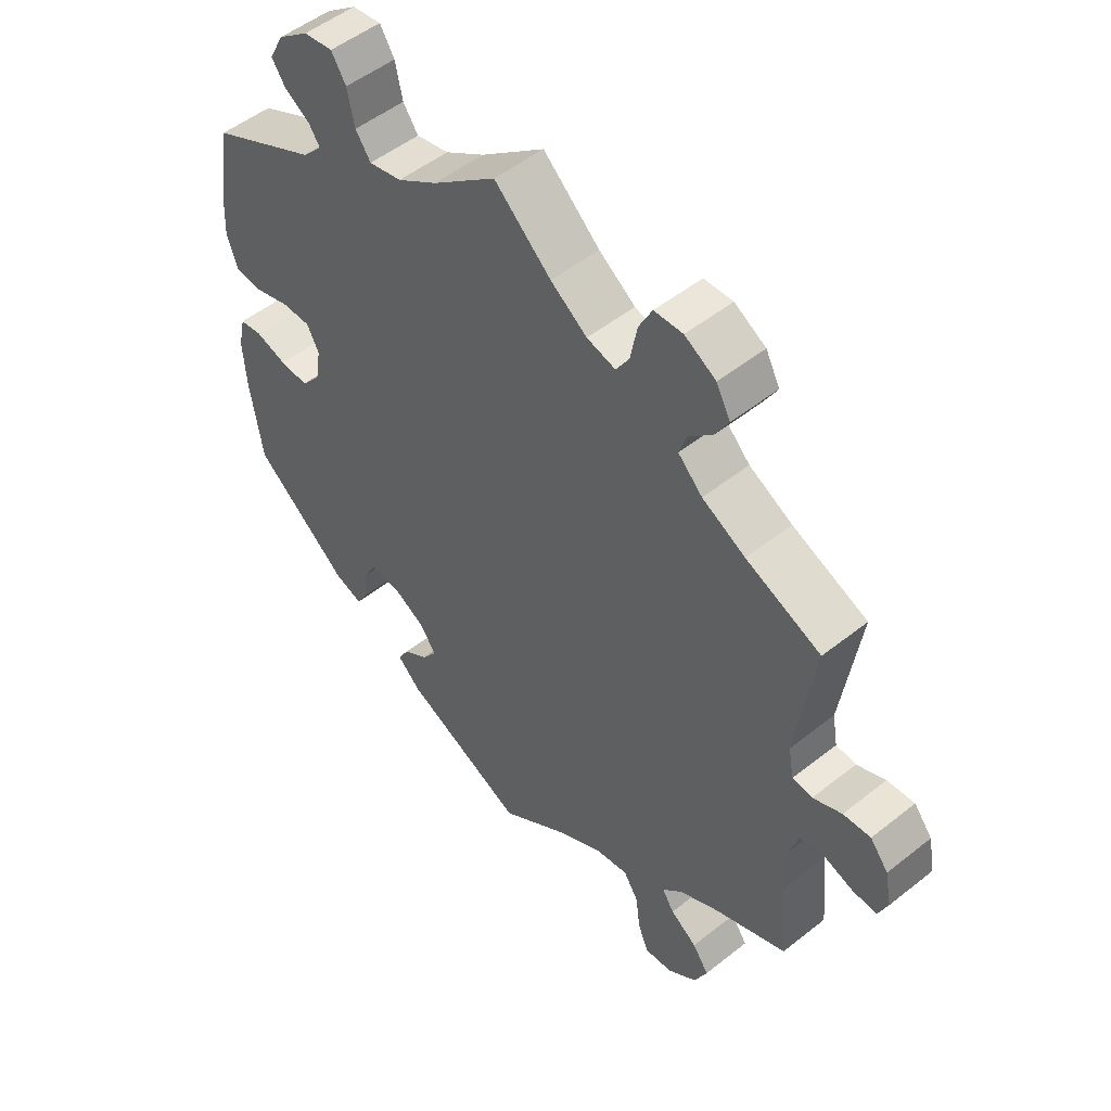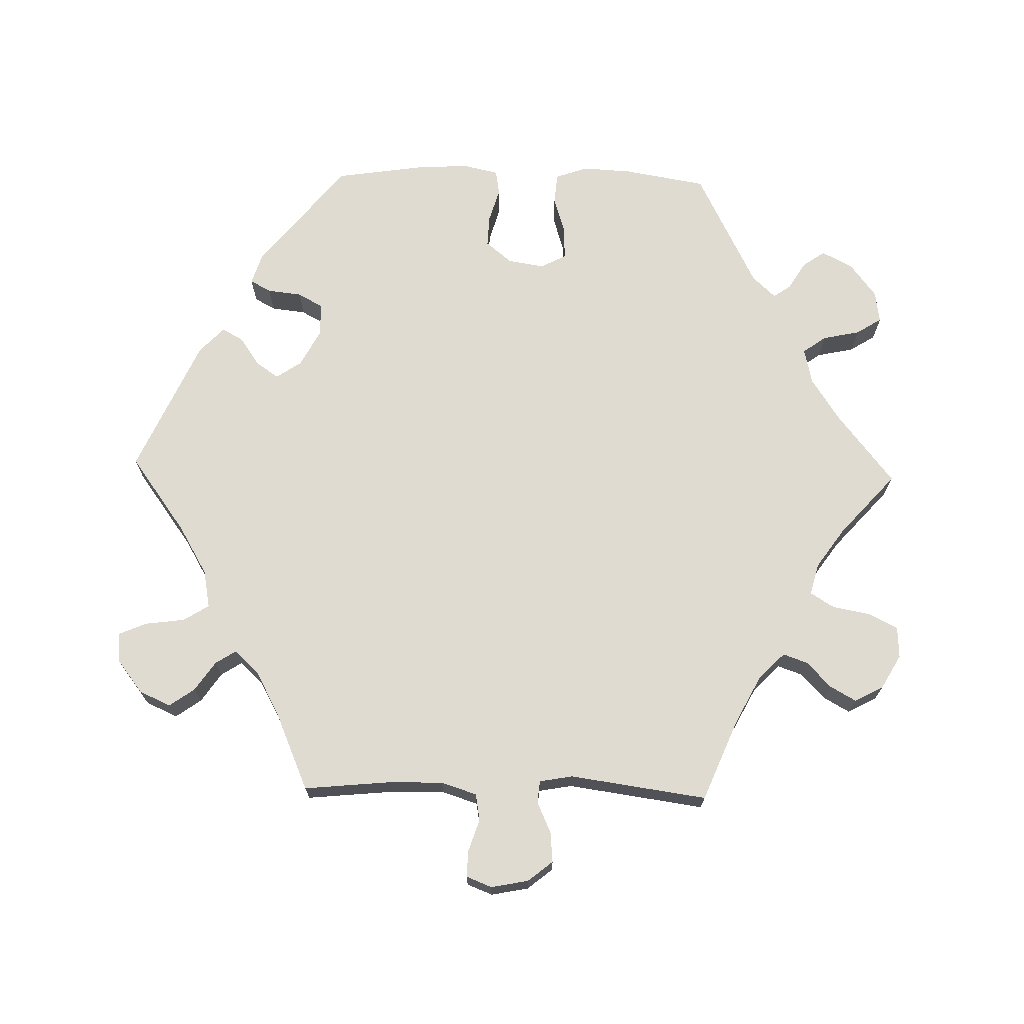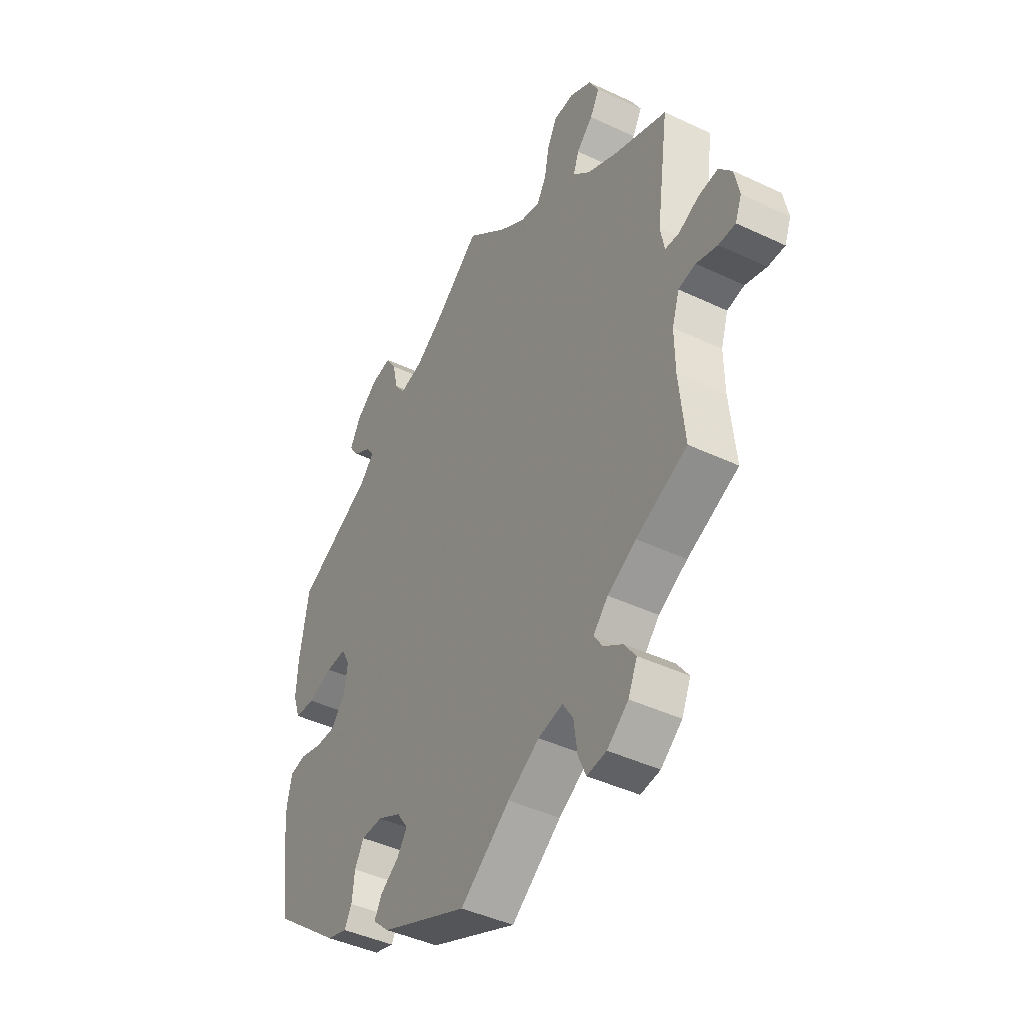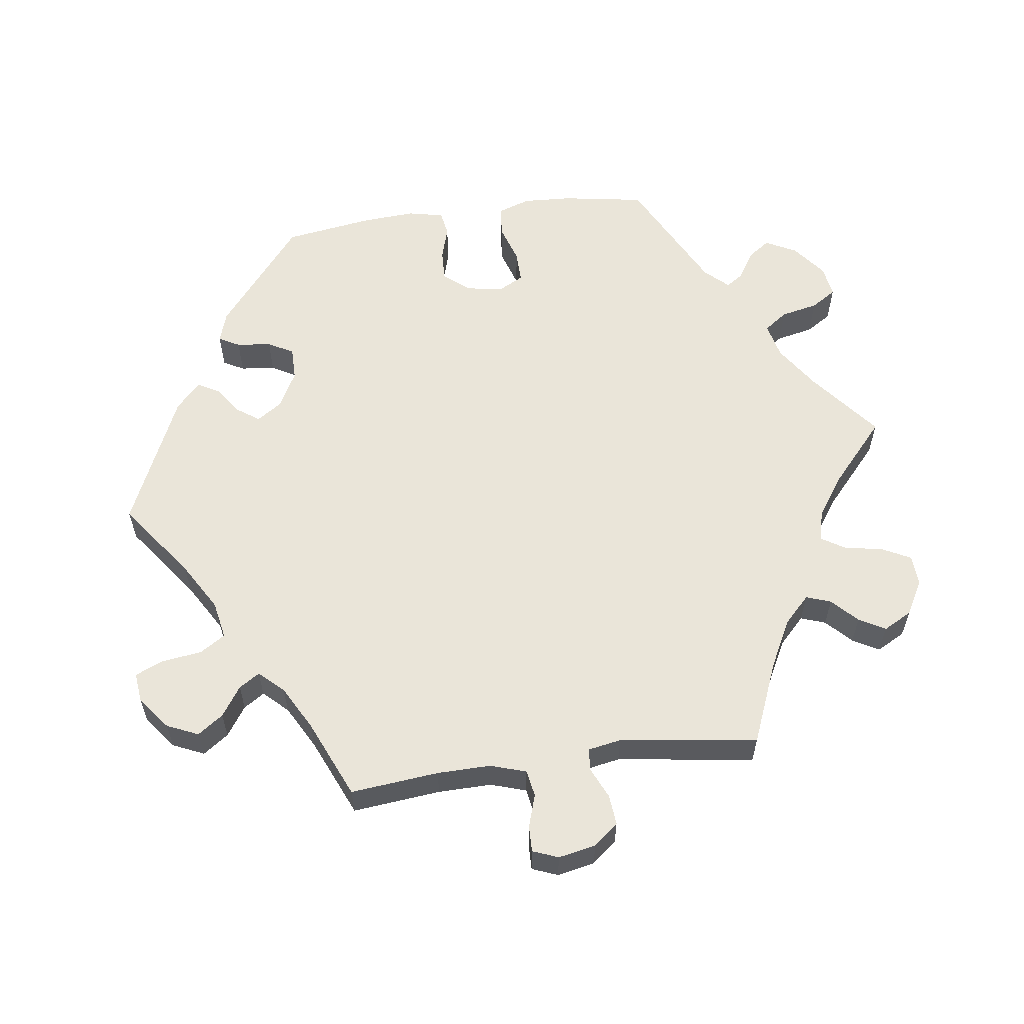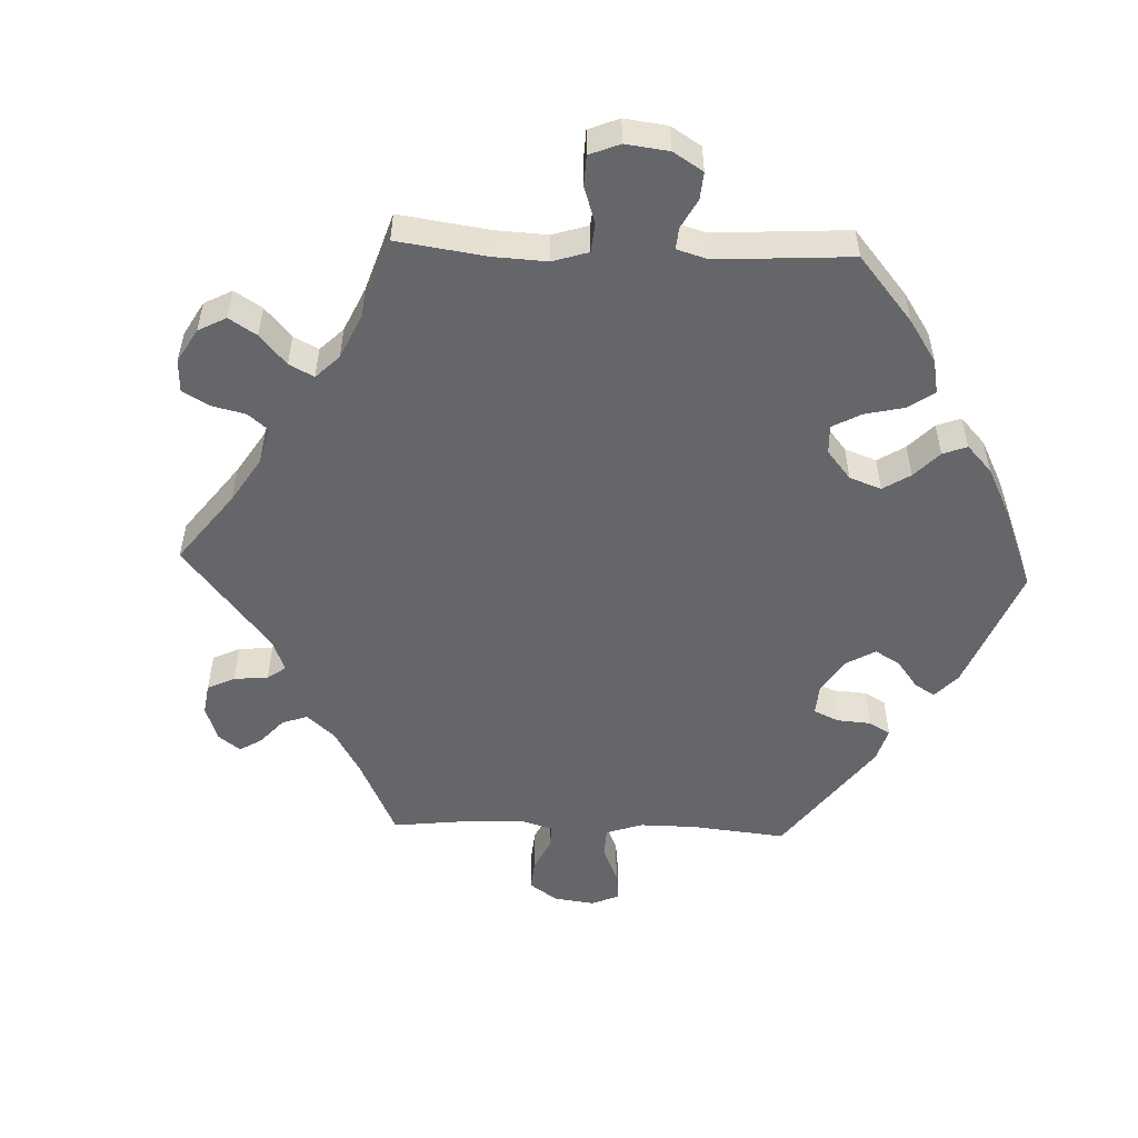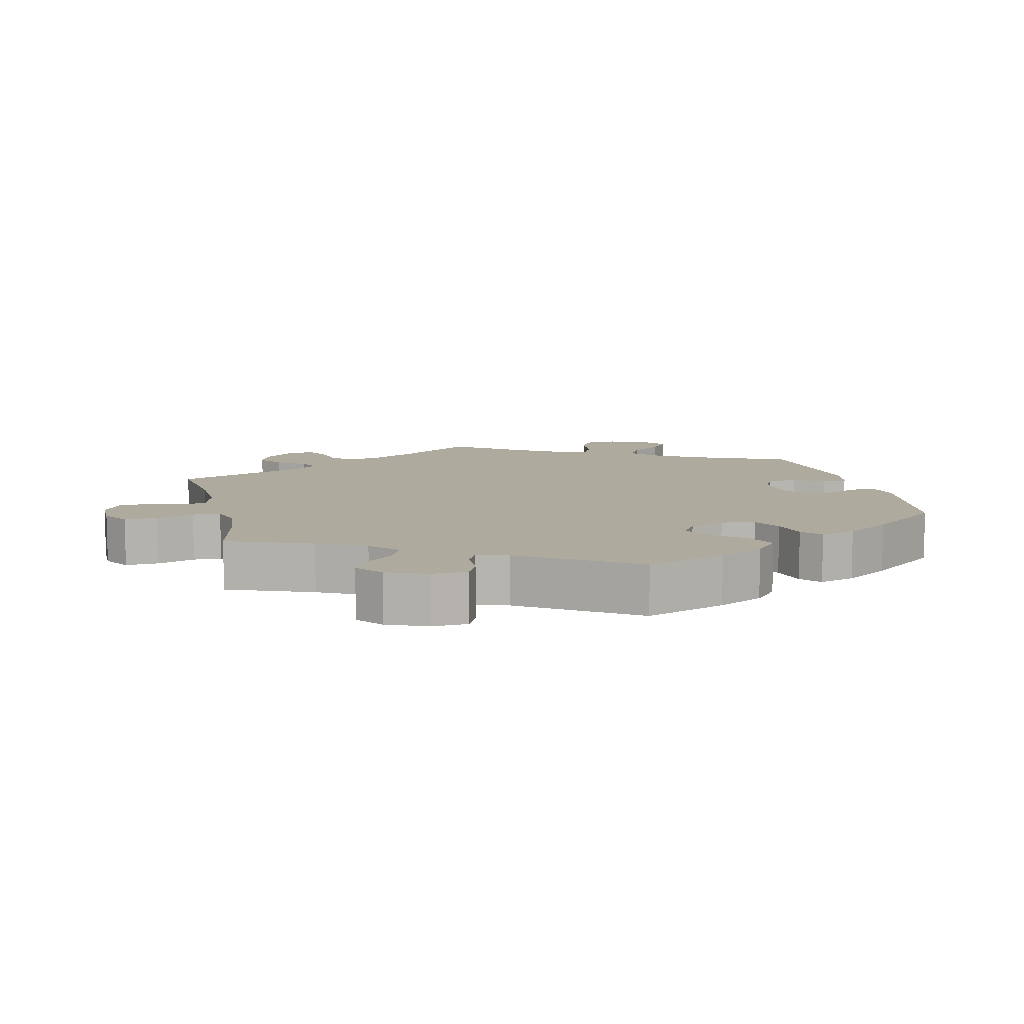
<metadata>
{"format":"obj","ext":"obj","renderer":"f3d","projection":"perspective","resolution":1024,"background":"white","views":[{"elev":51.5,"azim":-130.7,"up":"+Z"},{"elev":70.2,"azim":-88.6,"up":"+Y"},{"elev":-43.8,"azim":-119.0,"up":"+Z"},{"elev":58.5,"azim":-97.9,"up":"+Y"},{"elev":-51.7,"azim":27.7,"up":"+Y"},{"elev":9.3,"azim":46.7,"up":"+Y"}]}
</metadata>
<code>
v 0.225 0.07 0.482
v -0.54 0.07 -0.045
v 0.157 0.07 -0.398
v -0.683 0.07 -0.017
v -0.672 0.07 0.039
v -0.597 0.07 0.072
v 0.105 0.07 0.537
v -0.295 0.07 -0.622
v -0.316 0.07 0.474
v -0.319 0.07 -0.433
v 0.372 0.07 0.04
v -0.233 0.07 0.576
v -0.629 0.07 -0.054
v 0.238 0.07 -0.331
v -0.354 0.07 0.51
v 0.288 0.07 -0.331
v 0.386 0.07 0.486
v 0.409 0.07 0.519
v 0.332 0.07 -0.452
v 0.286 0.07 0.611
v 0.44 0.07 0.077
v -0.269 0.07 -0.52
v -0.523 0.07 -0.098
v 0.262 0.07 0.573
v -0.303 0.07 0.437
v 0 0.07 -0.62
v 0.545 0.07 0.063
v -0.383 0.07 -0.494
v -0.517 0.07 0.054
v 0.413 0.07 -0.054
v 0.385 0.07 0.565
v 0.181 0.07 -0.432
v -0.34 0.07 -0.617
v 0.461 0.07 -0.052
v 0.223 0.07 -0.461
v -0.389 0.07 -0.579
v 0.562 0.07 -0.097
v 0.558 0.07 0.186
v 0.309 0.07 -0.369
v -0.642 0.07 0.076
v 0.359 0.07 0.399
v 0.241 0.07 -0.493
v -0.353 0.07 -0.397
v -0 0.07 0.62
v -0.2 0.07 0.483
v -0.524 0.07 -0.178
v -0.419 0.07 -0.361
v 0.562 0.07 0.112
v -0.55 0.07 0.051
v 0.315 0.07 -0.421
v -0.245 0.07 -0.482
v 0.183 0.07 -0.36
v 0.334 0.07 0.604
v 0.25 0.07 0.517
v -0.41 0.07 -0.532
v -0.376 0.07 0.549
v 0.537 0.07 -0.31
v -0.115 0.07 -0.536
v -0.58 0.07 -0.038
v -0.668 0.07 -0.055
v -0.153 0.07 0.495
v -0.302 0.07 0.621
v 0.379 0.07 -0.437
v -0.353 0.07 0.592
v 0.498 0.07 0.059
v -0.508 0.07 0.104
v 0.326 0.07 0.434
v -0.093 0.07 0.537
v 0.512 0.07 -0.037
v -0.537 0.07 -0.31
v 0.55 0.07 -0.043
v 0.537 0.07 0.31
v 0.557 0.07 -0.177
v 0.381 0.07 -0.015
v 0.202 0.07 -0.53
v -0.255 0.07 0.619
v -0.339 0.07 -0.464
v -0.277 0.07 -0.58
v 0.171 0.07 0.494
v 0.344 0.07 0.46
v 0.392 0.07 0.078
v -0.414 0.07 0.361
v -0.343 0.07 0.398
v -0.188 0.07 -0.493
v -0.537 0.07 0.31
v -0.222 0.07 0.518
v 0.225 -0 0.482
v -0.54 -0 -0.045
v 0.157 -0 -0.398
v -0.683 -0 -0.017
v -0.672 -0 0.039
v -0.597 -0 0.072
v 0.105 -0 0.537
v -0.295 -0 -0.622
v -0.316 -0 0.474
v -0.319 -0 -0.433
v 0.372 -0 0.04
v -0.233 -0 0.576
v -0.629 -0 -0.054
v 0.238 -0 -0.331
v -0.354 -0 0.51
v 0.288 -0 -0.331
v 0.386 -0 0.486
v 0.409 -0 0.519
v 0.332 -0 -0.452
v 0.286 -0 0.611
v 0.44 -0 0.077
v -0.269 -0 -0.52
v -0.523 -0 -0.098
v 0.262 -0 0.573
v -0.303 -0 0.437
v 0 -0 -0.62
v 0.545 -0 0.063
v -0.383 -0 -0.494
v -0.517 -0 0.054
v 0.413 -0 -0.054
v 0.385 -0 0.565
v 0.181 -0 -0.432
v -0.34 -0 -0.617
v 0.461 -0 -0.052
v 0.223 -0 -0.461
v -0.389 -0 -0.579
v 0.562 -0 -0.097
v 0.558 -0 0.186
v 0.309 -0 -0.369
v -0.642 -0 0.076
v 0.359 -0 0.399
v 0.241 -0 -0.493
v -0.353 -0 -0.397
v -0 -0 0.62
v -0.2 -0 0.483
v -0.524 -0 -0.178
v -0.419 -0 -0.361
v 0.562 -0 0.112
v -0.55 -0 0.051
v 0.315 -0 -0.421
v -0.245 -0 -0.482
v 0.183 -0 -0.36
v 0.334 -0 0.604
v 0.25 -0 0.517
v -0.41 -0 -0.532
v -0.376 -0 0.549
v 0.537 -0 -0.31
v -0.115 -0 -0.536
v -0.58 -0 -0.038
v -0.668 -0 -0.055
v -0.153 -0 0.495
v -0.302 -0 0.621
v 0.379 -0 -0.437
v -0.353 -0 0.592
v 0.498 -0 0.059
v -0.508 -0 0.104
v 0.326 -0 0.434
v -0.093 -0 0.537
v 0.512 -0 -0.037
v -0.537 -0 -0.31
v 0.55 -0 -0.043
v 0.537 -0 0.31
v 0.557 -0 -0.177
v 0.381 -0 -0.015
v 0.202 -0 -0.53
v -0.255 -0 0.619
v -0.339 -0 -0.464
v -0.277 -0 -0.58
v 0.171 -0 0.494
v 0.344 -0 0.46
v 0.392 -0 0.078
v -0.414 -0 0.361
v -0.343 -0 0.398
v -0.188 -0 -0.493
v -0.537 -0 0.31
v -0.222 -0 0.518
f 68 44 7
f 61 68 7 79
f 45 61 79 1
f 62 76 12 86
f 62 86 45
f 64 62 45
f 9 15 56 64
f 25 9 64 45
f 83 25 45 1
f 66 85 82
f 29 66 82 83
f 5 40 6 49
f 5 49 29
f 4 5 29
f 59 13 60 4
f 2 59 4 29
f 23 2 29 83
f 47 70 46
f 43 47 46 23
f 10 43 23 83
f 36 55 28 77
f 36 77 10
f 33 36 10
f 22 78 8 33
f 51 22 33 10
f 84 51 10 83
f 42 75 26 58
f 32 35 42 58
f 3 32 58 84
f 52 3 84 83
f 63 19 50 39
f 63 39 16
f 57 63 16
f 73 57 16 14
f 34 69 71 37
f 30 34 37 73
f 48 27 65 21
f 48 21 81
f 41 72 38 48
f 67 41 48 81
f 31 18 17 80
f 31 80 67
f 53 31 67
f 54 24 20 53
f 1 54 53 67
f 14 52 83 1
f 30 73 14
f 74 30 14
f 11 74 14 1
f 1 67 81 11
f 93 130 154
f 165 93 154 147
f 87 165 147 131
f 172 98 162 148
f 131 172 148
f 131 148 150
f 150 142 101 95
f 131 150 95 111
f 87 131 111 169
f 168 171 152
f 169 168 152 115
f 135 92 126 91
f 115 135 91
f 115 91 90
f 90 146 99 145
f 115 90 145 88
f 169 115 88 109
f 132 156 133
f 109 132 133 129
f 169 109 129 96
f 163 114 141 122
f 96 163 122
f 96 122 119
f 119 94 164 108
f 96 119 108 137
f 169 96 137 170
f 144 112 161 128
f 144 128 121 118
f 170 144 118 89
f 169 170 89 138
f 125 136 105 149
f 102 125 149
f 102 149 143
f 100 102 143 159
f 123 157 155 120
f 159 123 120 116
f 107 151 113 134
f 167 107 134
f 134 124 158 127
f 167 134 127 153
f 166 103 104 117
f 153 166 117
f 153 117 139
f 139 106 110 140
f 153 139 140 87
f 87 169 138 100
f 100 159 116
f 100 116 160
f 87 100 160 97
f 97 167 153 87
f 7 93 165 79
f 79 165 87 1
f 1 87 140 54
f 54 140 110 24
f 24 110 106 20
f 20 106 139 53
f 53 139 117 31
f 31 117 104 18
f 18 104 103 17
f 17 103 166 80
f 80 166 153 67
f 67 153 127 41
f 41 127 158 72
f 72 158 124 38
f 38 124 134 48
f 48 134 113 27
f 27 113 151 65
f 65 151 107 21
f 21 107 167 81
f 81 167 97 11
f 11 97 160 74
f 74 160 116 30
f 30 116 120 34
f 34 120 155 69
f 69 155 157 71
f 71 157 123 37
f 37 123 159 73
f 73 159 143 57
f 57 143 149 63
f 63 149 105 19
f 19 105 136 50
f 50 136 125 39
f 39 125 102 16
f 16 102 100 14
f 14 100 138 52
f 52 138 89 3
f 3 89 118 32
f 32 118 121 35
f 35 121 128 42
f 42 128 161 75
f 75 161 112 26
f 26 112 144 58
f 58 144 170 84
f 84 170 137 51
f 51 137 108 22
f 22 108 164 78
f 78 164 94 8
f 8 94 119 33
f 33 119 122 36
f 36 122 141 55
f 55 141 114 28
f 28 114 163 77
f 77 163 96 10
f 10 96 129 43
f 43 129 133 47
f 47 133 156 70
f 70 156 132 46
f 46 132 109 23
f 23 109 88 2
f 2 88 145 59
f 59 145 99 13
f 13 99 146 60
f 60 146 90 4
f 4 90 91 5
f 5 91 126 40
f 40 126 92 6
f 6 92 135 49
f 49 135 115 29
f 29 115 152 66
f 66 152 171 85
f 85 171 168 82
f 82 168 169 83
f 83 169 111 25
f 25 111 95 9
f 9 95 101 15
f 15 101 142 56
f 56 142 150 64
f 64 150 148 62
f 62 148 162 76
f 76 162 98 12
f 12 98 172 86
f 86 172 131 45
f 45 131 147 61
f 61 147 154 68
f 68 154 130 44
f 44 130 93 7

</code>
